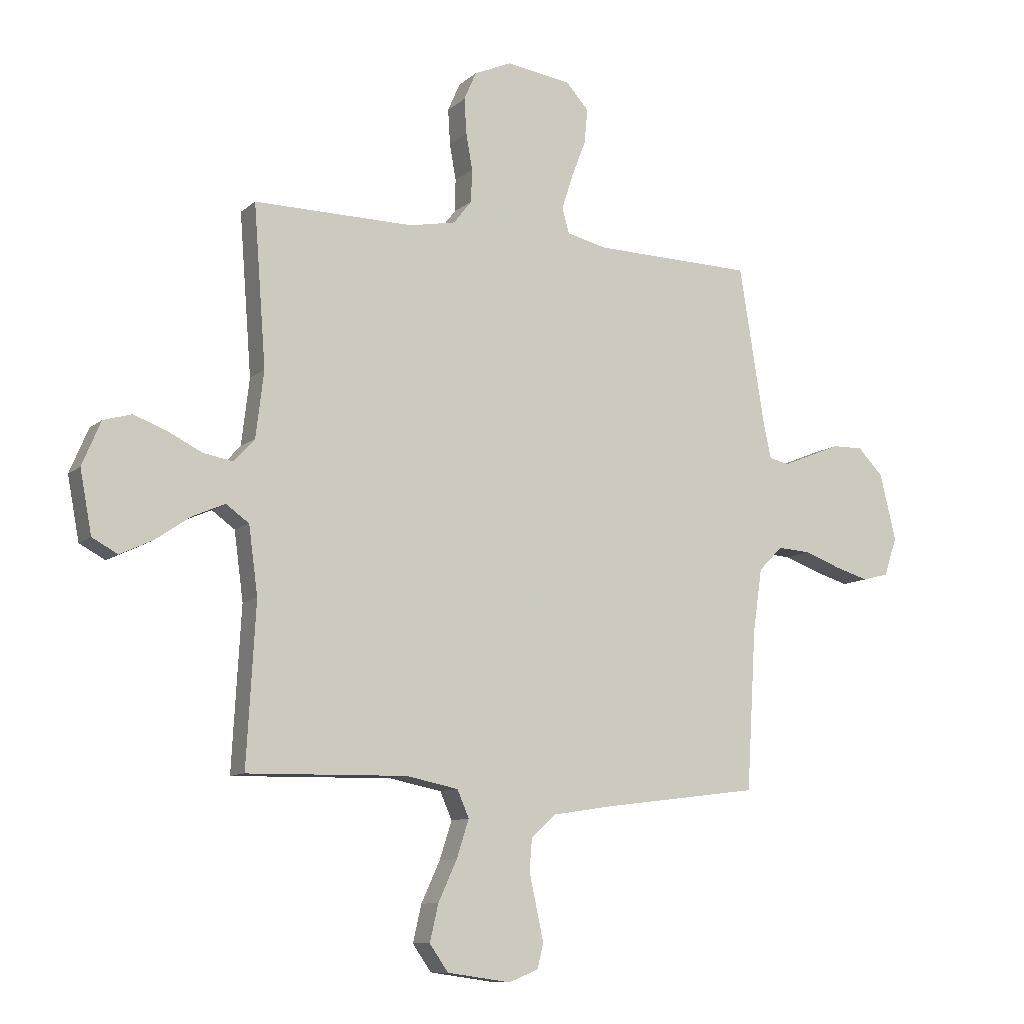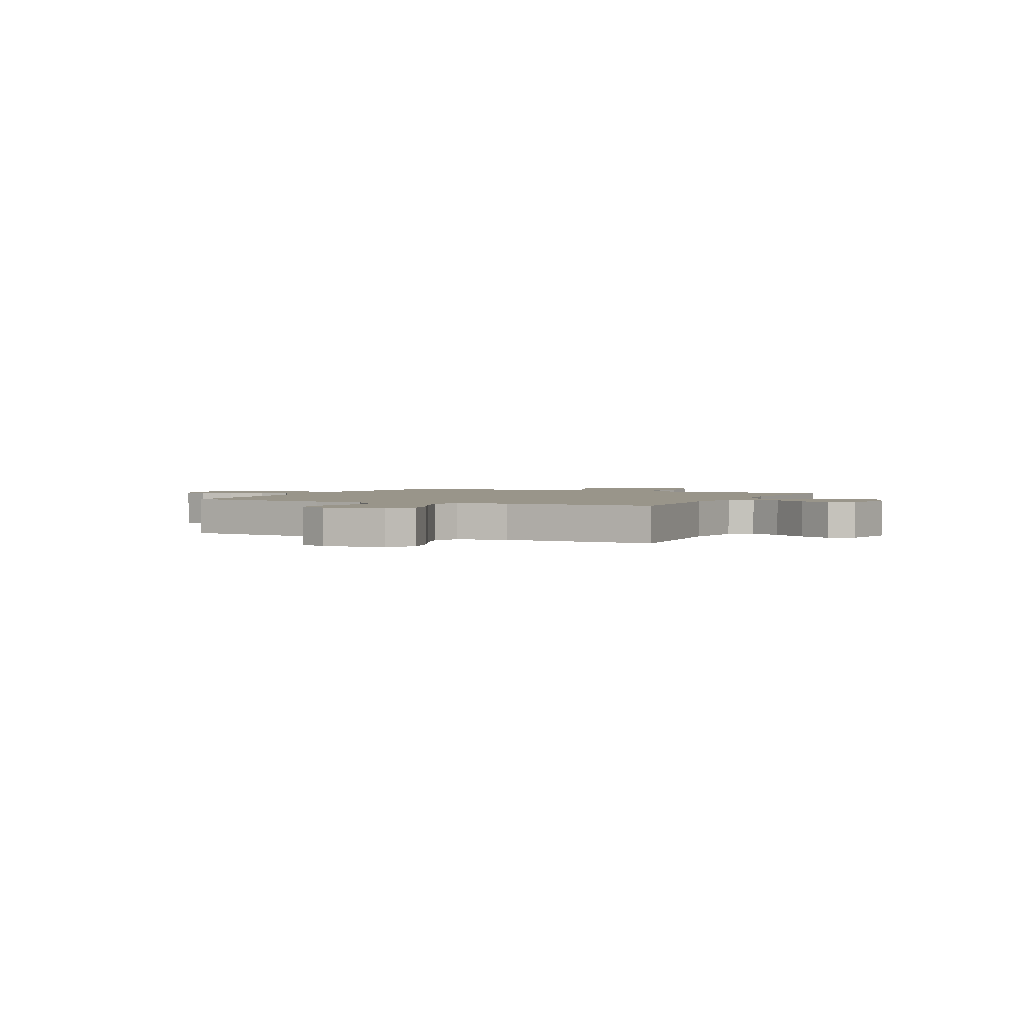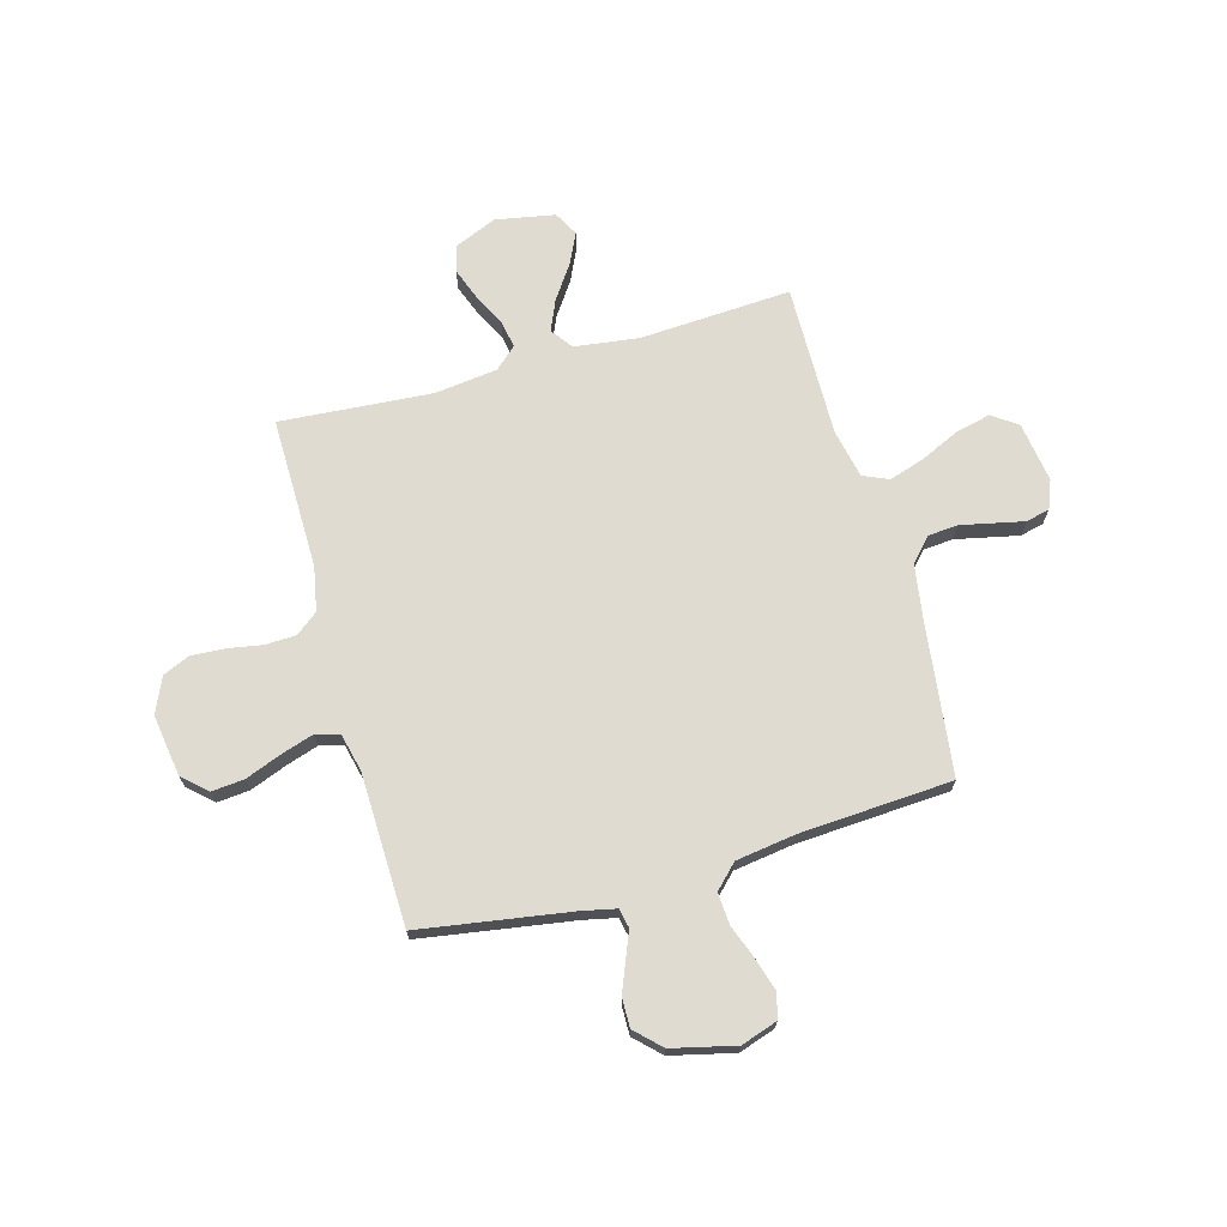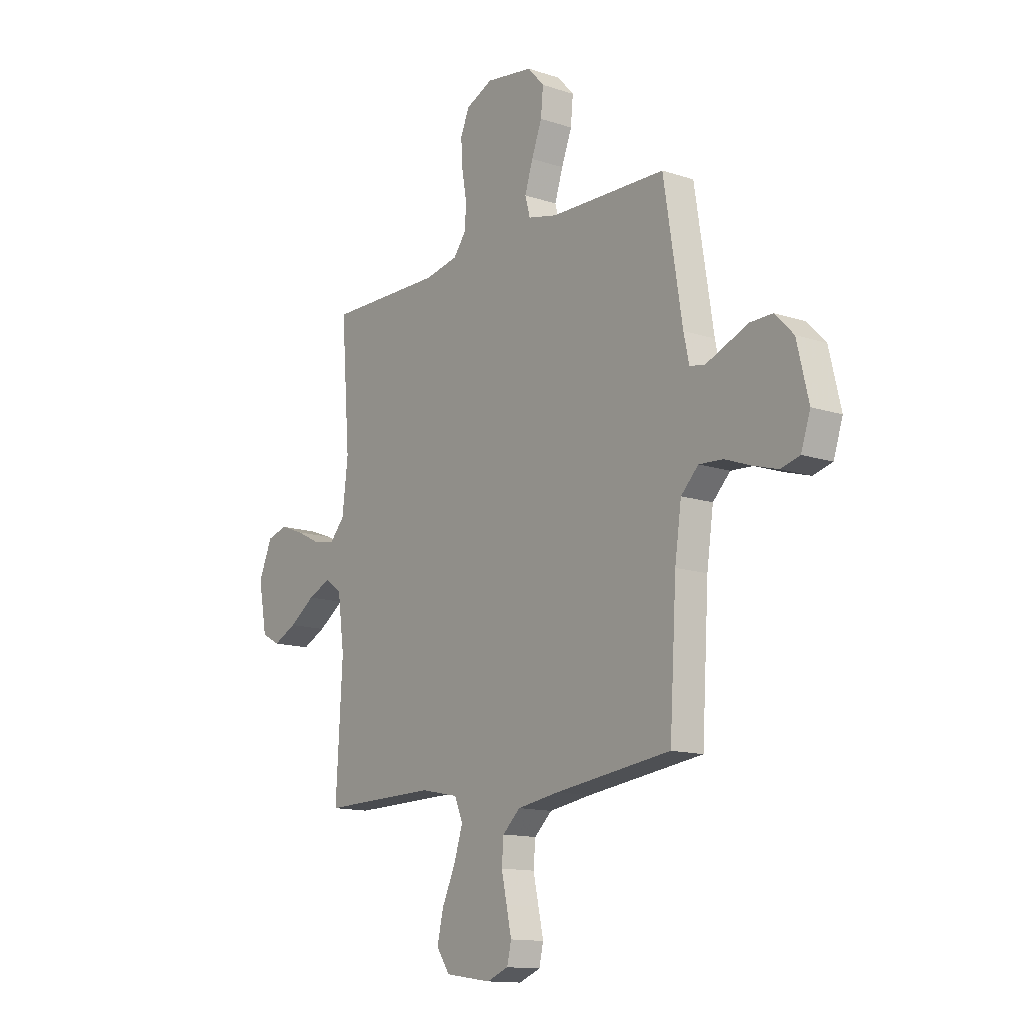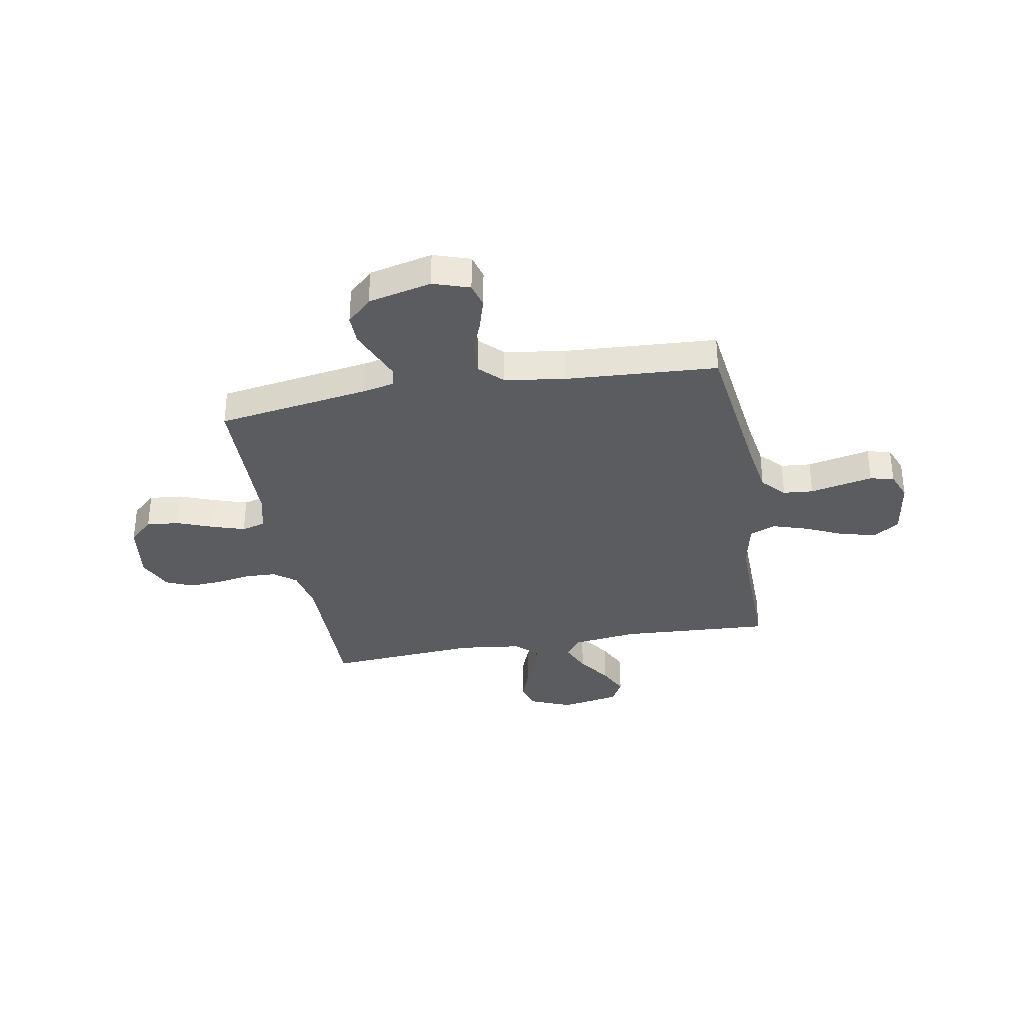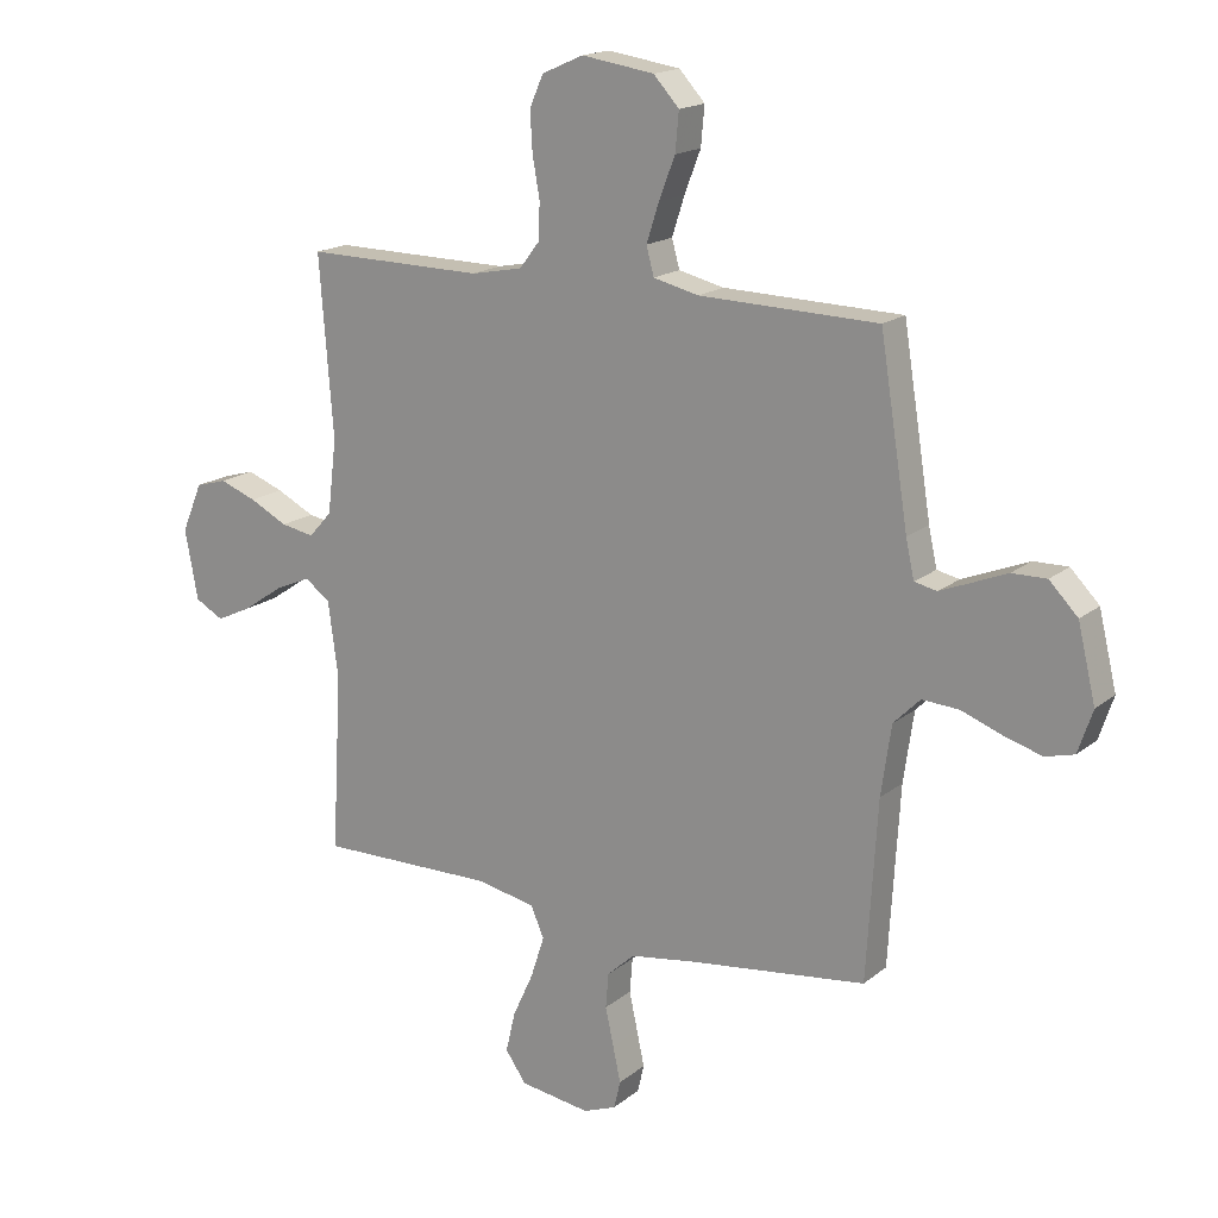
<metadata>
{"format":"obj","ext":"obj","renderer":"f3d","projection":"perspective","resolution":1024,"background":"white","views":[{"elev":-9.9,"azim":-26.9,"up":"+Z"},{"elev":2.0,"azim":-154.5,"up":"+Y"},{"elev":69.9,"azim":74.3,"up":"+Y"},{"elev":-13.4,"azim":53.2,"up":"+Z"},{"elev":-33.9,"azim":100.1,"up":"+Y"},{"elev":17.3,"azim":33.3,"up":"+Z"}]}
</metadata>
<code>
v -0.5 0.07 0.5
v -0.2 0.07 0.497
v -0.113 0.07 0.514
v -0.079 0.07 0.558
v -0.077 0.07 0.619
v -0.089 0.07 0.687
v -0.093 0.07 0.753
v -0.07 0.07 0.806
v 0 0.07 0.837
v 0.122 0.07 0.819
v 0.165 0.07 0.772
v 0.159 0.07 0.707
v 0.132 0.07 0.637
v 0.111 0.07 0.572
v 0.124 0.07 0.525
v 0.2 0.07 0.507
v 0.5 0.07 0.5
v 0.548 0.07 0.2
v 0.562 0.07 0.136
v 0.6 0.07 0.128
v 0.652 0.07 0.149
v 0.711 0.07 0.173
v 0.769 0.07 0.174
v 0.817 0.07 0.125
v 0.847 0.07 0
v 0.823 0.07 -0.072
v 0.774 0.07 -0.085
v 0.71 0.07 -0.066
v 0.642 0.07 -0.041
v 0.58 0.07 -0.037
v 0.535 0.07 -0.082
v 0.518 0.07 -0.2
v 0.5 0.07 -0.5
v 0.2 0.07 -0.538
v 0.091 0.07 -0.555
v 0.045 0.07 -0.597
v 0.04 0.07 -0.656
v 0.054 0.07 -0.72
v 0.067 0.07 -0.78
v 0.056 0.07 -0.827
v 0 0.07 -0.849
v -0.119 0.07 -0.832
v -0.154 0.07 -0.782
v -0.138 0.07 -0.713
v -0.103 0.07 -0.637
v -0.08 0.07 -0.566
v -0.102 0.07 -0.515
v -0.2 0.07 -0.495
v -0.5 0.07 -0.5
v -0.483 0.07 -0.2
v -0.5 0.07 -0.073
v -0.543 0.07 -0.042
v -0.603 0.07 -0.068
v -0.67 0.07 -0.114
v -0.731 0.07 -0.143
v -0.779 0.07 -0.117
v -0.801 0.07 0
v -0.766 0.07 0.083
v -0.713 0.07 0.098
v -0.651 0.07 0.075
v -0.587 0.07 0.043
v -0.531 0.07 0.033
v -0.492 0.07 0.076
v -0.477 0.07 0.2
v -0.5 0 0.5
v -0.2 0 0.497
v -0.113 0 0.514
v -0.079 0 0.558
v -0.077 0 0.619
v -0.089 0 0.687
v -0.093 0 0.753
v -0.07 0 0.806
v 0 0 0.837
v 0.122 0 0.819
v 0.165 0 0.772
v 0.159 0 0.707
v 0.132 0 0.637
v 0.111 0 0.572
v 0.124 0 0.525
v 0.2 0 0.507
v 0.5 0 0.5
v 0.548 0 0.2
v 0.562 0 0.136
v 0.6 0 0.128
v 0.652 0 0.149
v 0.711 0 0.173
v 0.769 0 0.174
v 0.817 0 0.125
v 0.847 0 0
v 0.823 0 -0.072
v 0.774 0 -0.085
v 0.71 0 -0.066
v 0.642 0 -0.041
v 0.58 0 -0.037
v 0.535 0 -0.082
v 0.518 0 -0.2
v 0.5 0 -0.5
v 0.2 0 -0.538
v 0.091 0 -0.555
v 0.045 0 -0.597
v 0.04 0 -0.656
v 0.054 0 -0.72
v 0.067 0 -0.78
v 0.056 0 -0.827
v 0 0 -0.849
v -0.119 0 -0.832
v -0.154 0 -0.782
v -0.138 0 -0.713
v -0.103 0 -0.637
v -0.08 0 -0.566
v -0.102 0 -0.515
v -0.2 0 -0.495
v -0.5 0 -0.5
v -0.483 0 -0.2
v -0.5 0 -0.073
v -0.543 0 -0.042
v -0.603 0 -0.068
v -0.67 0 -0.114
v -0.731 0 -0.143
v -0.779 0 -0.117
v -0.801 0 0
v -0.766 0 0.083
v -0.713 0 0.098
v -0.651 0 0.075
v -0.587 0 0.043
v -0.531 0 0.033
v -0.492 0 0.076
v -0.477 0 0.2
f 59 60 61
f 58 59 61
f 57 58 61
f 56 57 61
f 55 56 61
f 54 55 61
f 53 54 61
f 52 53 61 62
f 51 52 62 63
f 48 49 50
f 51 63 64
f 50 51 64
f 48 50 64
f 47 48 64
f 43 44 45
f 42 43 45
f 41 42 45
f 40 41 45
f 39 40 45
f 38 39 45
f 37 38 45
f 36 37 45 46
f 35 36 46 47
f 32 33 34
f 64 1 2
f 47 64 2
f 35 47 2
f 34 35 2
f 32 34 2
f 31 32 2
f 27 28 29
f 26 27 29
f 25 26 29
f 24 25 29
f 23 24 29
f 22 23 29
f 21 22 29
f 20 21 29 30
f 16 17 18
f 15 16 18 19
f 11 12 13
f 10 11 13
f 9 10 13
f 8 9 13
f 7 8 13
f 6 7 13
f 5 6 13
f 4 5 13 14
f 3 4 14 15
f 3 15 19
f 2 3 19
f 31 2 19
f 19 20 30 31
f 125 124 123
f 125 123 122
f 125 122 121
f 125 121 120
f 125 120 119
f 125 119 118
f 125 118 117
f 126 125 117 116
f 127 126 116 115
f 114 113 112
f 128 127 115
f 128 115 114
f 128 114 112
f 128 112 111
f 109 108 107
f 109 107 106
f 109 106 105
f 109 105 104
f 109 104 103
f 109 103 102
f 109 102 101
f 110 109 101 100
f 111 110 100 99
f 98 97 96
f 66 65 128
f 66 128 111
f 66 111 99
f 66 99 98
f 66 98 96
f 66 96 95
f 93 92 91
f 93 91 90
f 93 90 89
f 93 89 88
f 93 88 87
f 93 87 86
f 93 86 85
f 94 93 85 84
f 82 81 80
f 83 82 80 79
f 77 76 75
f 77 75 74
f 77 74 73
f 77 73 72
f 77 72 71
f 77 71 70
f 77 70 69
f 78 77 69 68
f 79 78 68 67
f 83 79 67
f 83 67 66
f 83 66 95
f 95 94 84 83
f 1 65 66 2
f 2 66 67 3
f 3 67 68 4
f 4 68 69 5
f 5 69 70 6
f 6 70 71 7
f 7 71 72 8
f 8 72 73 9
f 9 73 74 10
f 10 74 75 11
f 11 75 76 12
f 12 76 77 13
f 13 77 78 14
f 14 78 79 15
f 15 79 80 16
f 16 80 81 17
f 17 81 82 18
f 18 82 83 19
f 19 83 84 20
f 20 84 85 21
f 21 85 86 22
f 22 86 87 23
f 23 87 88 24
f 24 88 89 25
f 25 89 90 26
f 26 90 91 27
f 27 91 92 28
f 28 92 93 29
f 29 93 94 30
f 30 94 95 31
f 31 95 96 32
f 32 96 97 33
f 33 97 98 34
f 34 98 99 35
f 35 99 100 36
f 36 100 101 37
f 37 101 102 38
f 38 102 103 39
f 39 103 104 40
f 40 104 105 41
f 41 105 106 42
f 42 106 107 43
f 43 107 108 44
f 44 108 109 45
f 45 109 110 46
f 46 110 111 47
f 47 111 112 48
f 48 112 113 49
f 49 113 114 50
f 50 114 115 51
f 51 115 116 52
f 52 116 117 53
f 53 117 118 54
f 54 118 119 55
f 55 119 120 56
f 56 120 121 57
f 57 121 122 58
f 58 122 123 59
f 59 123 124 60
f 60 124 125 61
f 61 125 126 62
f 62 126 127 63
f 63 127 128 64
f 64 128 65 1

</code>
